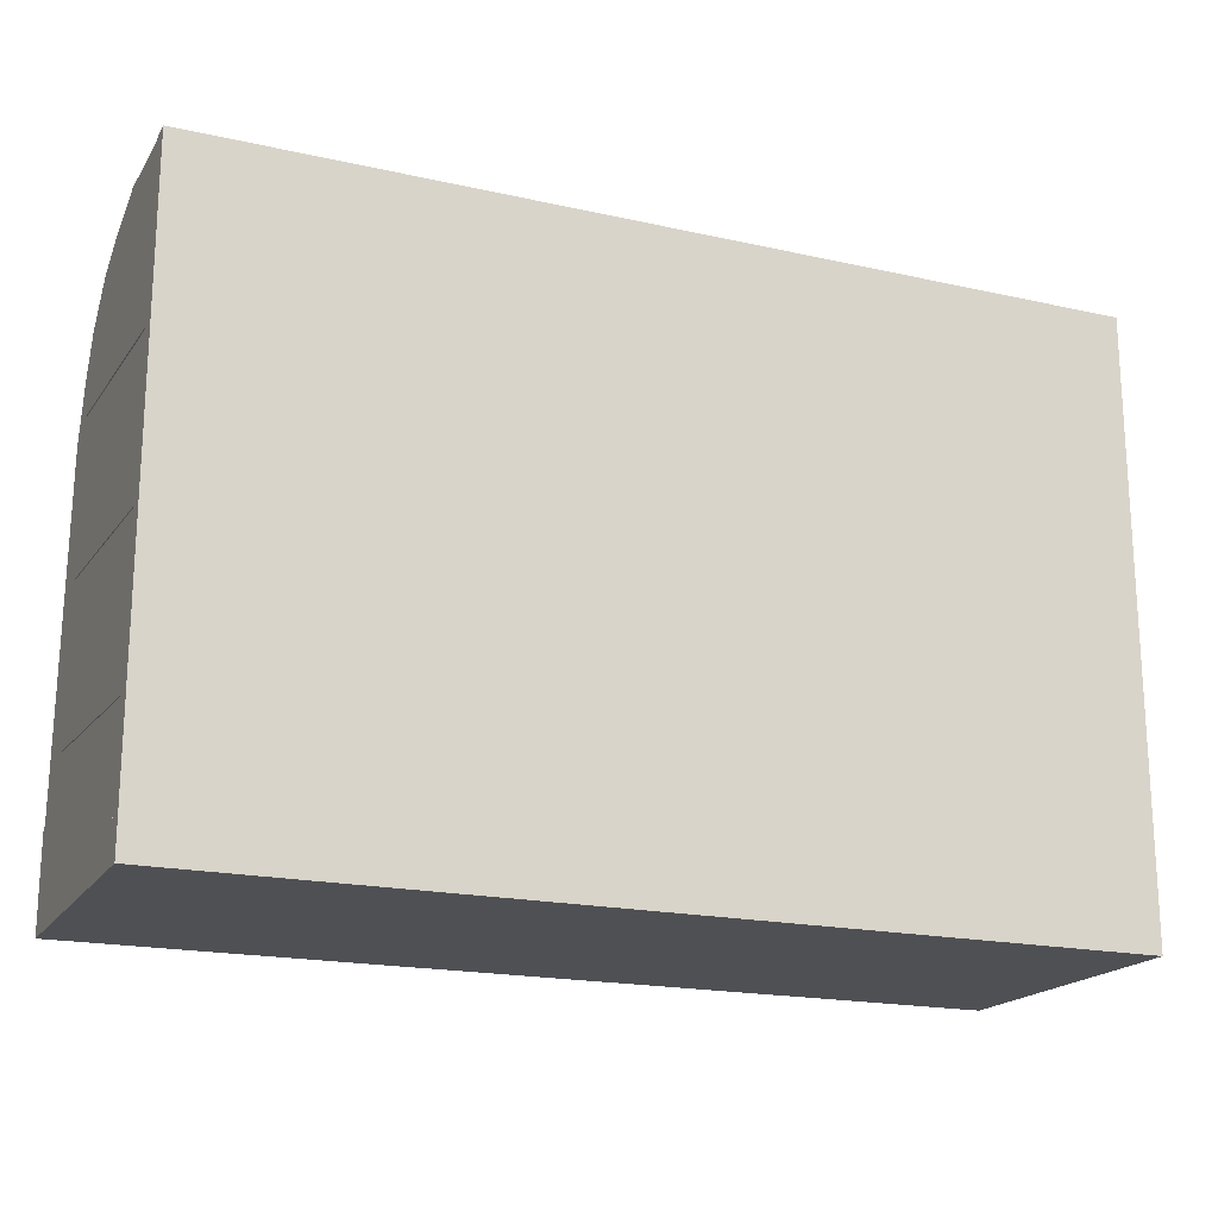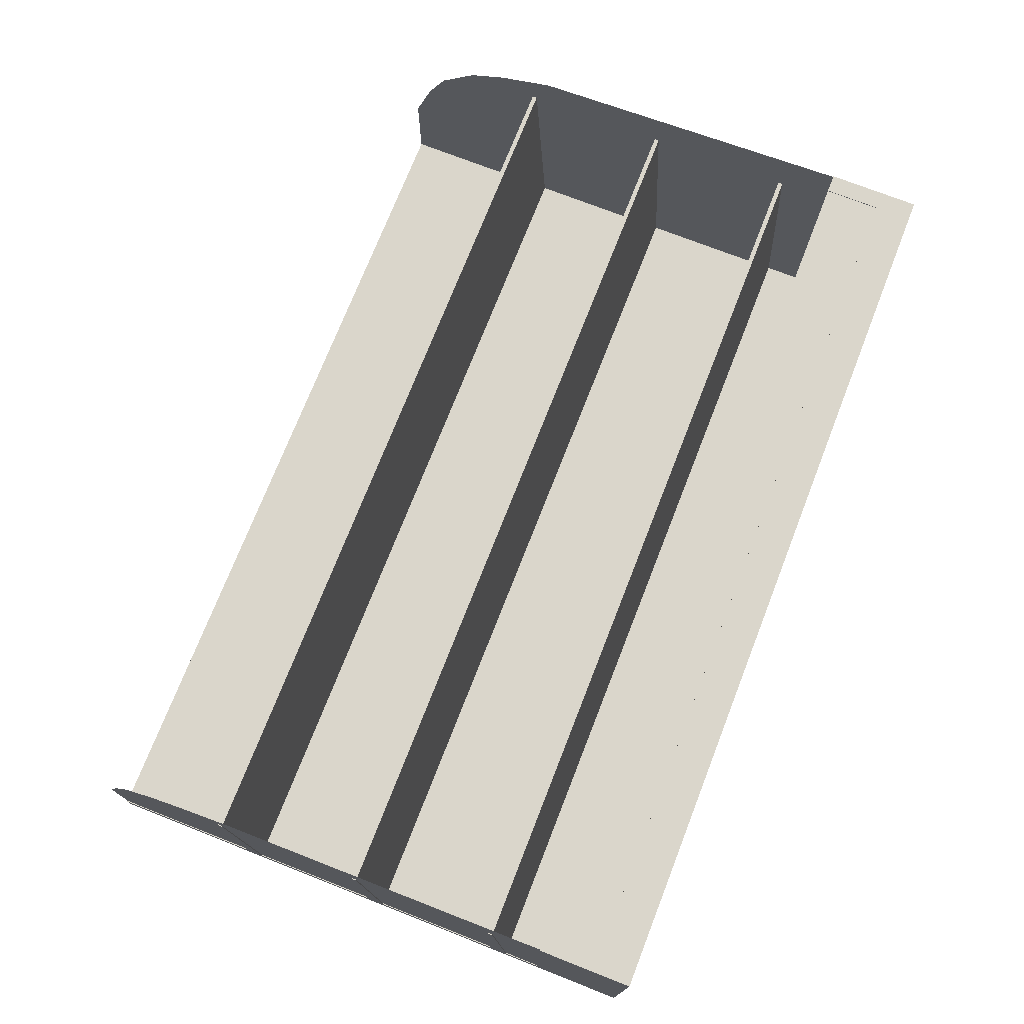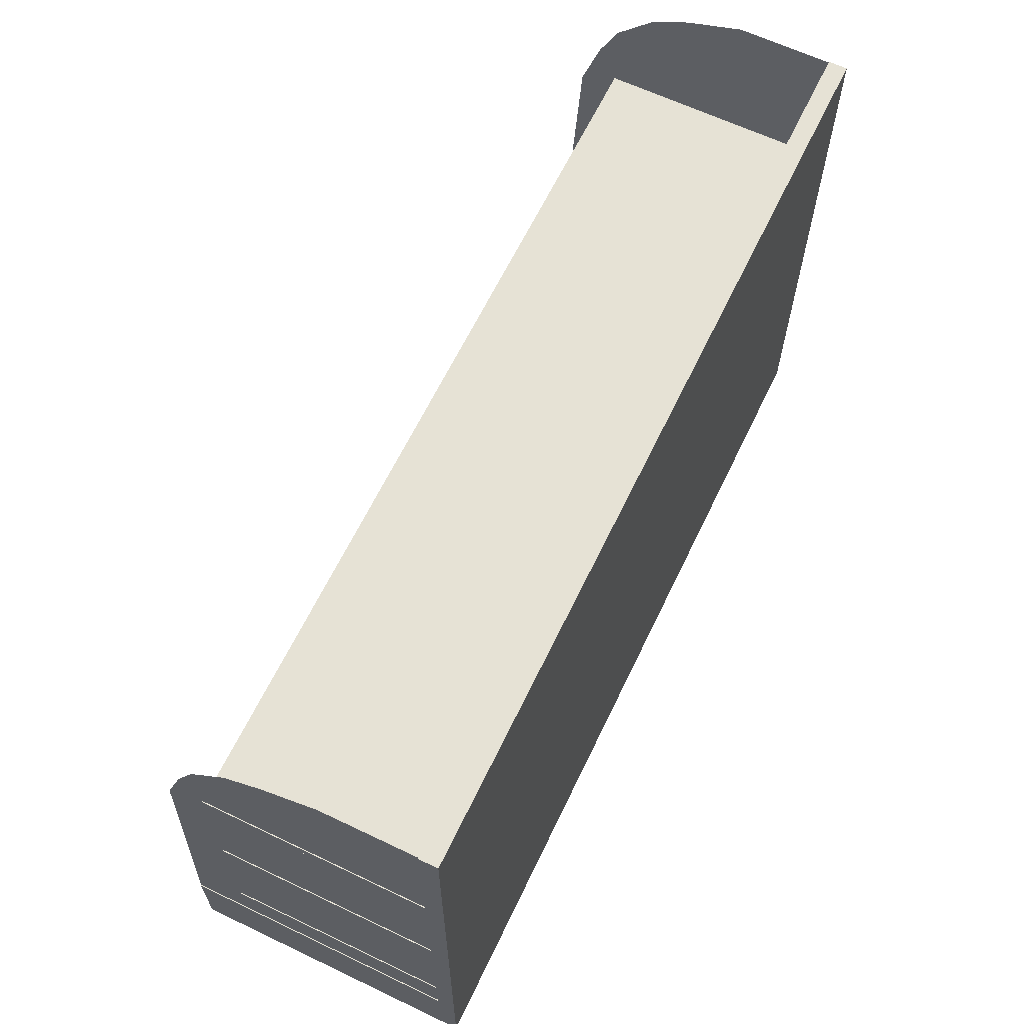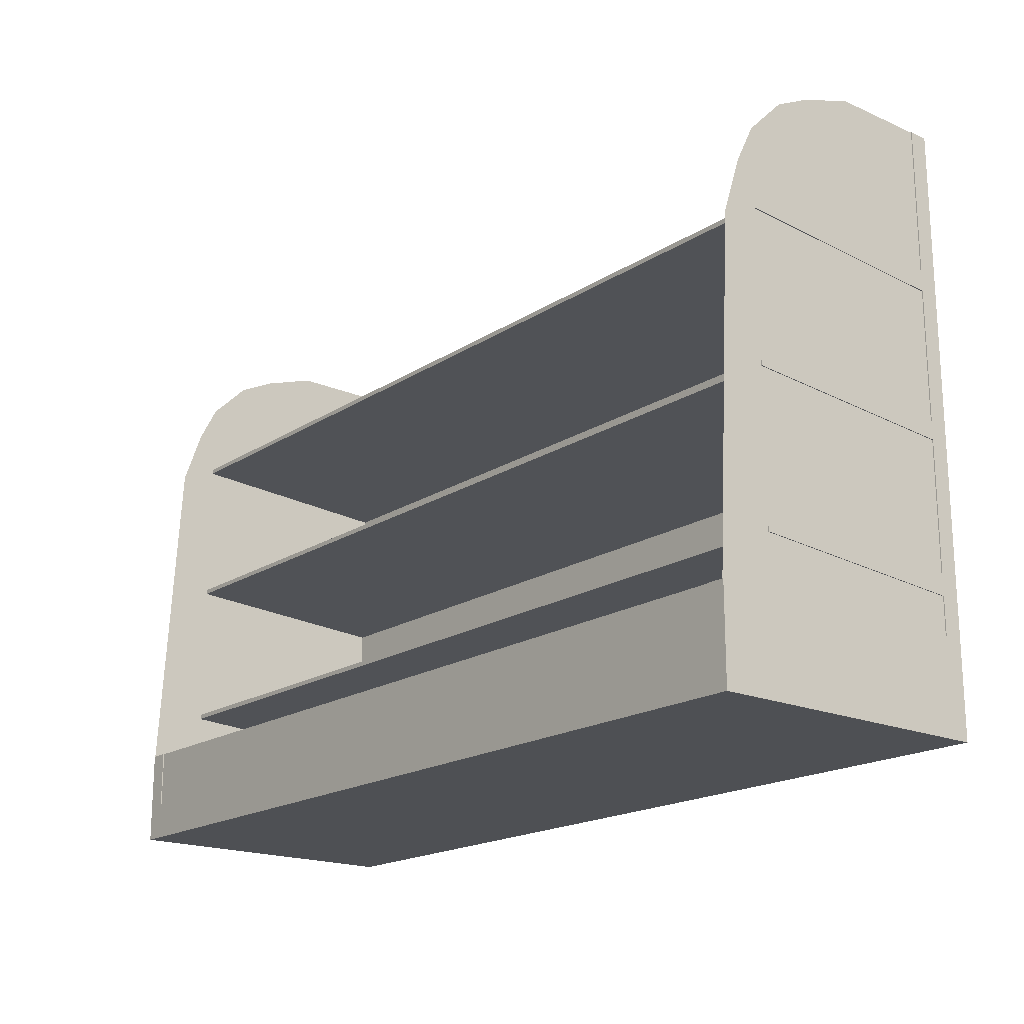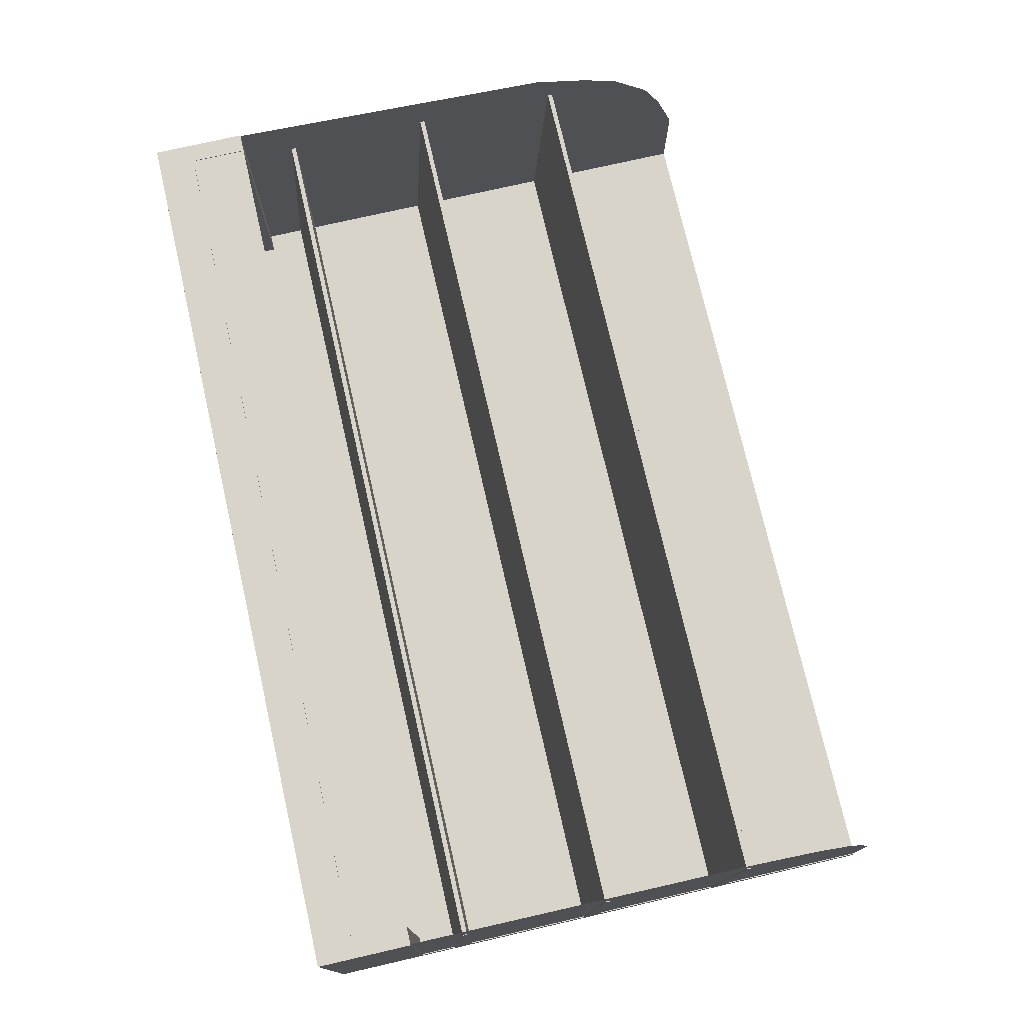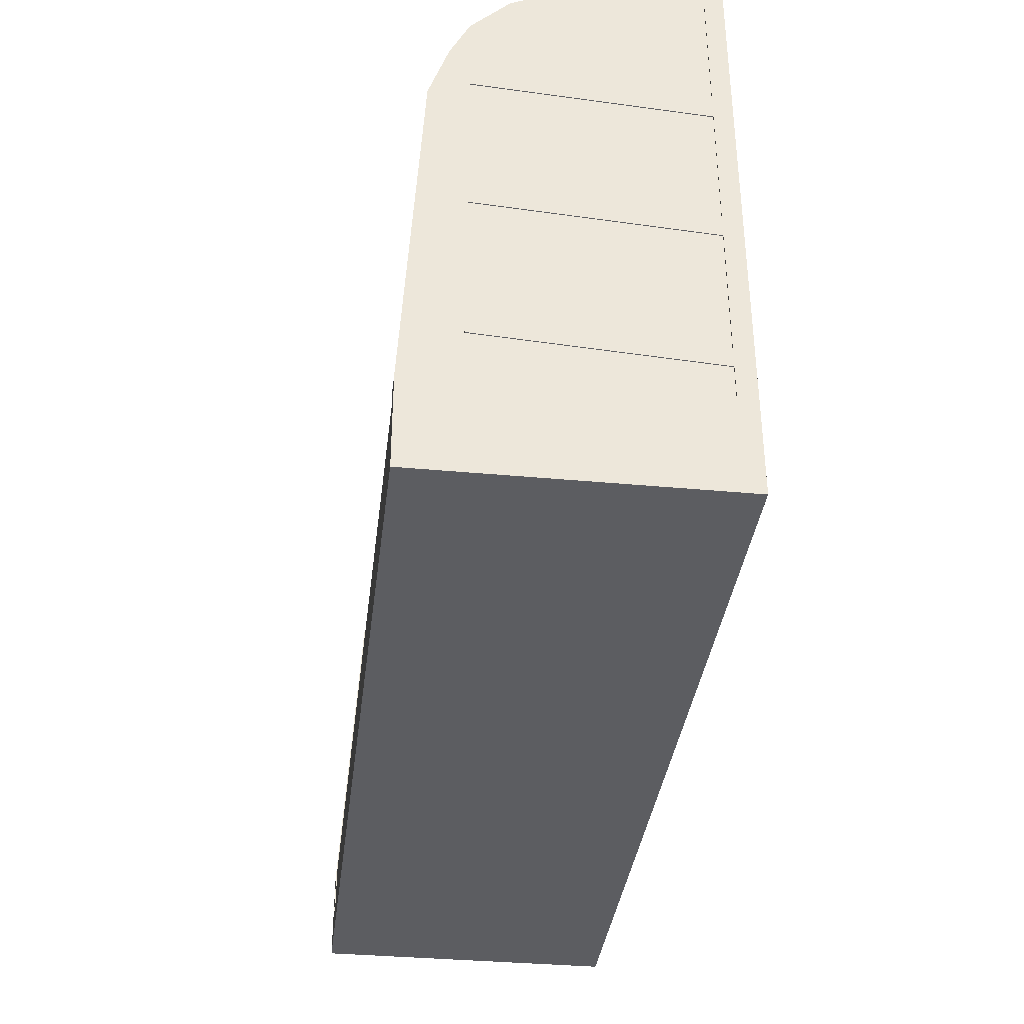
<metadata>
{"format":"obj","ext":"obj","renderer":"f3d","projection":"perspective","resolution":1024,"background":"white","views":[{"elev":-18.8,"azim":156.9,"up":"+Y"},{"elev":73.7,"azim":-68.6,"up":"+Z"},{"elev":63.9,"azim":115.7,"up":"+Y"},{"elev":-18.7,"azim":50.4,"up":"+Y"},{"elev":75.1,"azim":77.1,"up":"+Z"},{"elev":-36.5,"azim":83.1,"up":"+Y"}]}
</metadata>
<code>
o bodyModel
v 1.5 2 -0.5
v -1.5 2 -0.5
v -1.5 2 -0.4375
v 1.5 2 -0.4375
v 1.5 0.125 -0.4375
v -1.5 0.125 -0.4375
v -1.5 0.125 -0.5
v 1.5 0.125 -0.5
v 1.5 0.3125 -0.4375
v 1.438 0.3125 -0.4375
v 1.438 0.3125 0.5
v 1.5 0.3125 0.5
v 1.5 0.125 0.5
v 1.438 0.125 0.5
v 1.438 0.125 -0.4375
v 1.5 0.125 -0.4375
v -1.438 0.3125 -0.4375
v -1.5 0.3125 -0.4375
v -1.5 0.3125 0.5
v -1.438 0.3125 0.5
v -1.438 0.125 0.5
v -1.5 0.125 0.5
v -1.5 0.125 -0.4375
v -1.438 0.125 -0.4375
v 1.5 0.125 -0.5
v -1.5 0.125 -0.5
v -1.5 0.125 0.5
v 1.5 0.125 0.5
v 1.5 0 0.5
v -1.5 0 0.5
v -1.5 -0 -0.5
v 1.5 -0 -0.5
f 1 2 3 4
f 5 6 7 8
f 2 1 8 7
f 4 3 6 5
f 3 2 7 6
f 1 4 5 8
f 9 10 11 12
f 13 14 15 16
f 10 9 16 15
f 12 11 14 13
f 11 10 15 14
f 9 12 13 16
f 17 18 19 20
f 21 22 23 24
f 18 17 24 23
f 20 19 22 21
f 19 18 23 22
f 17 20 21 24
f 25 26 27 28
f 29 30 31 32
f 26 25 32 31
f 28 27 30 29
f 27 26 31 30
f 25 28 29 32
o bodyGlass_translucent
v 1.497 1.438 -0.4375
v 1.497 1.438 -0.4375
v 1.497 1.438 0.4375
v 1.497 1.438 0.4375
v 1.497 0.3125 0.5
v 1.497 0.3125 0.5
v 1.497 0.3125 -0.4375
v 1.497 0.3125 -0.4375
v 1.497 1.625 -0.4375
v 1.497 1.625 -0.4375
v 1.497 1.625 0.375
v 1.497 1.625 0.375
v 1.497 1.438 0.4375
v 1.497 1.438 0.4375
v 1.497 1.438 -0.4375
v 1.497 1.438 -0.4375
v 1.497 2 -0.4375
v 1.497 2 -0.4375
v 1.497 2 -0.125
v 1.497 2 -0.125
v 1.497 1.938 0.0625
v 1.497 1.938 0.0625
v 1.497 1.938 -0.4375
v 1.497 1.938 -0.4375
v 1.497 1.938 -0.4375
v 1.497 1.938 -0.4375
v 1.497 1.938 0.0625
v 1.497 1.938 0.0625
v 1.497 1.875 0.1875
v 1.497 1.875 0.1875
v 1.497 1.875 -0.4375
v 1.497 1.875 -0.4375
v 1.497 1.75 -0.4375
v 1.497 1.75 -0.4375
v 1.497 1.75 0.3125
v 1.497 1.75 0.3125
v 1.497 1.625 0.375
v 1.497 1.625 0.375
v 1.497 1.625 -0.4375
v 1.497 1.625 -0.4375
v 1.497 1.875 -0.4375
v 1.497 1.875 -0.4375
v 1.497 1.875 0.1875
v 1.497 1.875 0.1875
v 1.497 1.75 0.3125
v 1.497 1.75 0.3125
v 1.497 1.75 -0.4375
v 1.497 1.75 -0.4375
v -1.497 1.438 -0.4375
v -1.497 1.438 -0.4375
v -1.497 1.438 0.4375
v -1.497 1.438 0.4375
v -1.497 0.3125 0.5
v -1.497 0.3125 0.5
v -1.497 0.3125 -0.4375
v -1.497 0.3125 -0.4375
v -1.497 1.625 -0.4375
v -1.497 1.625 -0.4375
v -1.497 1.625 0.375
v -1.497 1.625 0.375
v -1.497 1.438 0.4375
v -1.497 1.438 0.4375
v -1.497 1.438 -0.4375
v -1.497 1.438 -0.4375
v -1.497 1.75 -0.4375
v -1.497 1.75 -0.4375
v -1.497 1.75 0.3125
v -1.497 1.75 0.3125
v -1.497 1.625 0.375
v -1.497 1.625 0.375
v -1.497 1.625 -0.4375
v -1.497 1.625 -0.4375
v -1.497 1.875 -0.4375
v -1.497 1.875 -0.4375
v -1.497 1.875 0.1875
v -1.497 1.875 0.1875
v -1.497 1.75 0.3125
v -1.497 1.75 0.3125
v -1.497 1.75 -0.4375
v -1.497 1.75 -0.4375
v -1.497 2 -0.4375
v -1.497 2 -0.4375
v -1.497 2 -0.125
v -1.497 2 -0.125
v -1.497 1.938 0.0625
v -1.497 1.938 0.0625
v -1.497 1.938 -0.4375
v -1.497 1.938 -0.4375
v -1.497 1.938 -0.4375
v -1.497 1.938 -0.4375
v -1.497 1.938 0.0625
v -1.497 1.938 0.0625
v -1.497 1.875 0.1875
v -1.497 1.875 0.1875
v -1.497 1.875 -0.4375
v -1.497 1.875 -0.4375
v 1.438 0.3125 0.4969
v -1.438 0.3125 0.4969
v -1.438 0.3125 0.4969
v 1.438 0.3125 0.4969
v 1.438 0.125 0.4969
v -1.438 0.125 0.4969
v -1.438 0.125 0.4969
v 1.438 0.125 0.4969
f 33 34 35 36
f 37 38 39 40
f 34 33 40 39
f 36 35 38 37
f 35 34 39 38
f 33 36 37 40
f 41 42 43 44
f 45 46 47 48
f 42 41 48 47
f 44 43 46 45
f 43 42 47 46
f 41 44 45 48
f 49 50 51 52
f 53 54 55 56
f 50 49 56 55
f 52 51 54 53
f 51 50 55 54
f 49 52 53 56
f 57 58 59 60
f 61 62 63 64
f 58 57 64 63
f 60 59 62 61
f 59 58 63 62
f 57 60 61 64
f 65 66 67 68
f 69 70 71 72
f 66 65 72 71
f 68 67 70 69
f 67 66 71 70
f 65 68 69 72
f 73 74 75 76
f 77 78 79 80
f 74 73 80 79
f 76 75 78 77
f 75 74 79 78
f 73 76 77 80
f 81 82 83 84
f 85 86 87 88
f 82 81 88 87
f 84 83 86 85
f 83 82 87 86
f 81 84 85 88
f 89 90 91 92
f 93 94 95 96
f 90 89 96 95
f 92 91 94 93
f 91 90 95 94
f 89 92 93 96
f 97 98 99 100
f 101 102 103 104
f 98 97 104 103
f 100 99 102 101
f 99 98 103 102
f 97 100 101 104
f 105 106 107 108
f 109 110 111 112
f 106 105 112 111
f 108 107 110 109
f 107 106 111 110
f 105 108 109 112
f 113 114 115 116
f 117 118 119 120
f 114 113 120 119
f 116 115 118 117
f 115 114 119 118
f 113 116 117 120
f 121 122 123 124
f 125 126 127 128
f 122 121 128 127
f 124 123 126 125
f 123 122 127 126
f 121 124 125 128
f 129 130 131 132
f 133 134 135 136
f 130 129 136 135
f 132 131 134 133
f 131 130 135 134
f 129 132 133 136
o interiorTrays_translucent
v 1.5 1.5 -0.4375
v -1.5 1.5 -0.4375
v -1.5 1.5 0.3125
v 1.5 1.5 0.3125
v 1.5 1.484 0.3125
v -1.5 1.484 0.3125
v -1.5 1.438 -0.4375
v 1.5 1.438 -0.4375
v 1.5 1 -0.4375
v -1.5 1 -0.4375
v -1.5 1 0.3125
v 1.5 1 0.3125
v 1.5 0.9844 0.3125
v -1.5 0.9844 0.3125
v -1.5 0.9375 -0.4375
v 1.5 0.9375 -0.4375
v 1.5 0.5 -0.4375
v -1.5 0.5 -0.4375
v -1.5 0.5 0.3125
v 1.5 0.5 0.3125
v 1.5 0.4844 0.3125
v -1.5 0.4844 0.3125
v -1.5 0.4375 -0.4375
v 1.5 0.4375 -0.4375
f 137 138 139 140
f 141 142 143 144
f 138 137 144 143
f 140 139 142 141
f 139 138 143 142
f 137 140 141 144
f 145 146 147 148
f 149 150 151 152
f 146 145 152 151
f 148 147 150 149
f 147 146 151 150
f 145 148 149 152
f 153 154 155 156
f 157 158 159 160
f 154 153 160 159
f 156 155 158 157
f 155 154 159 158
f 153 156 157 160

</code>
